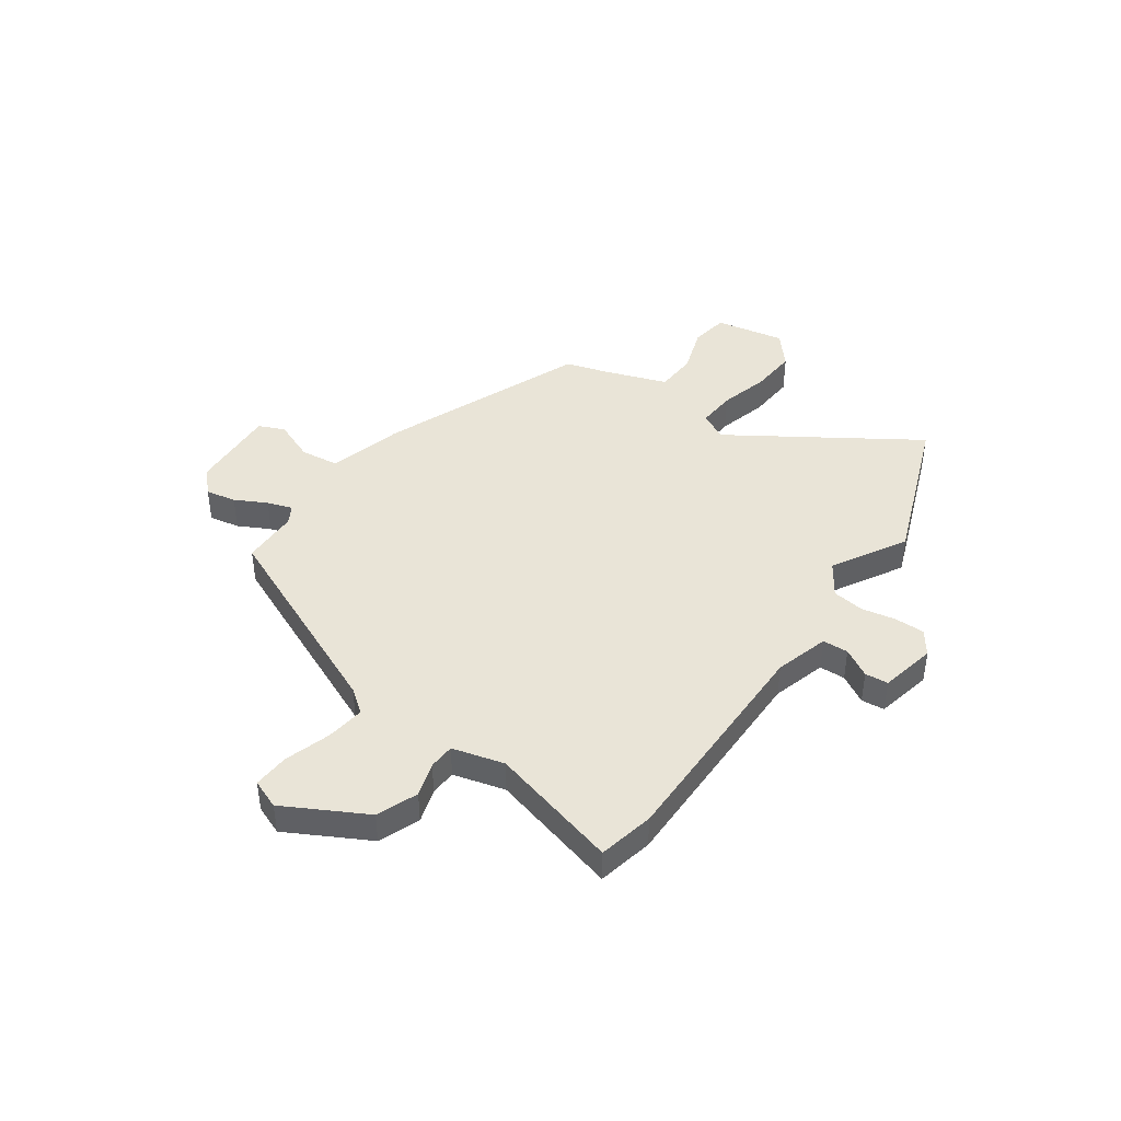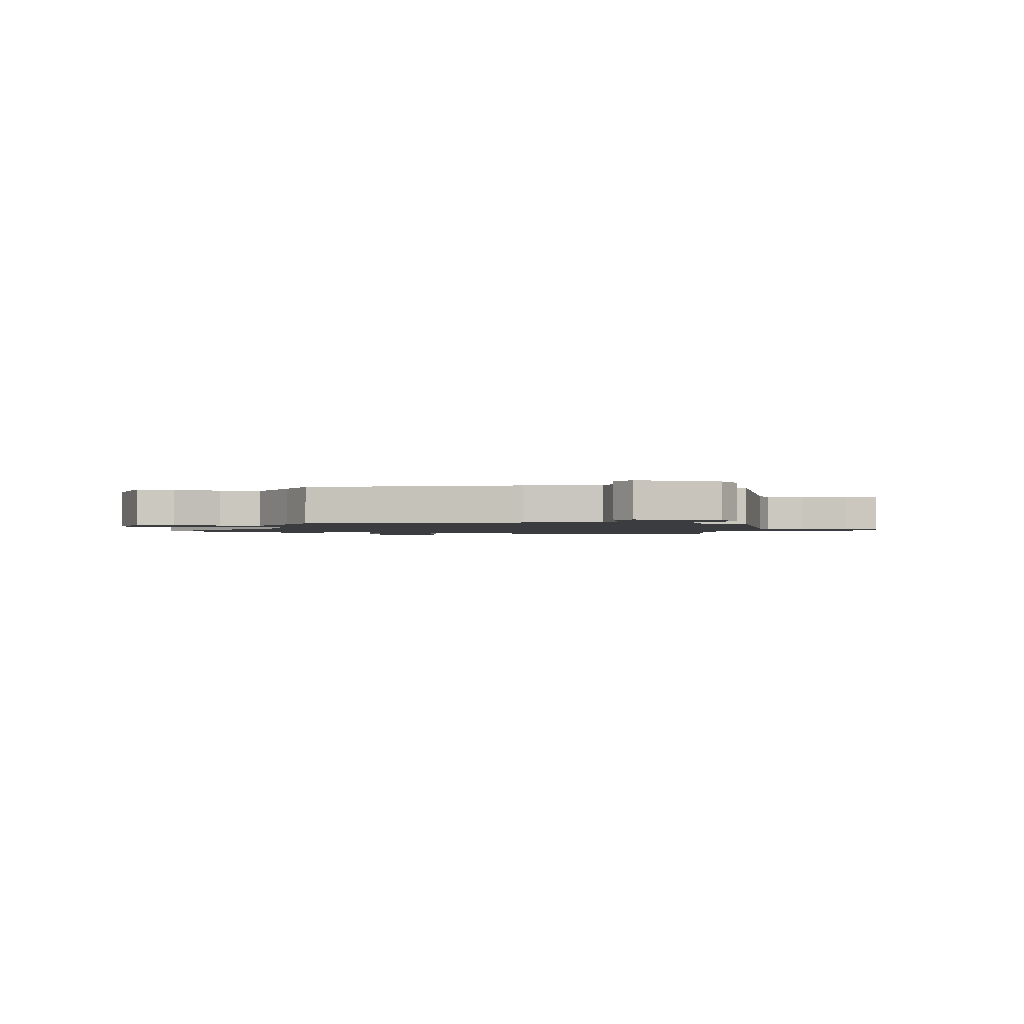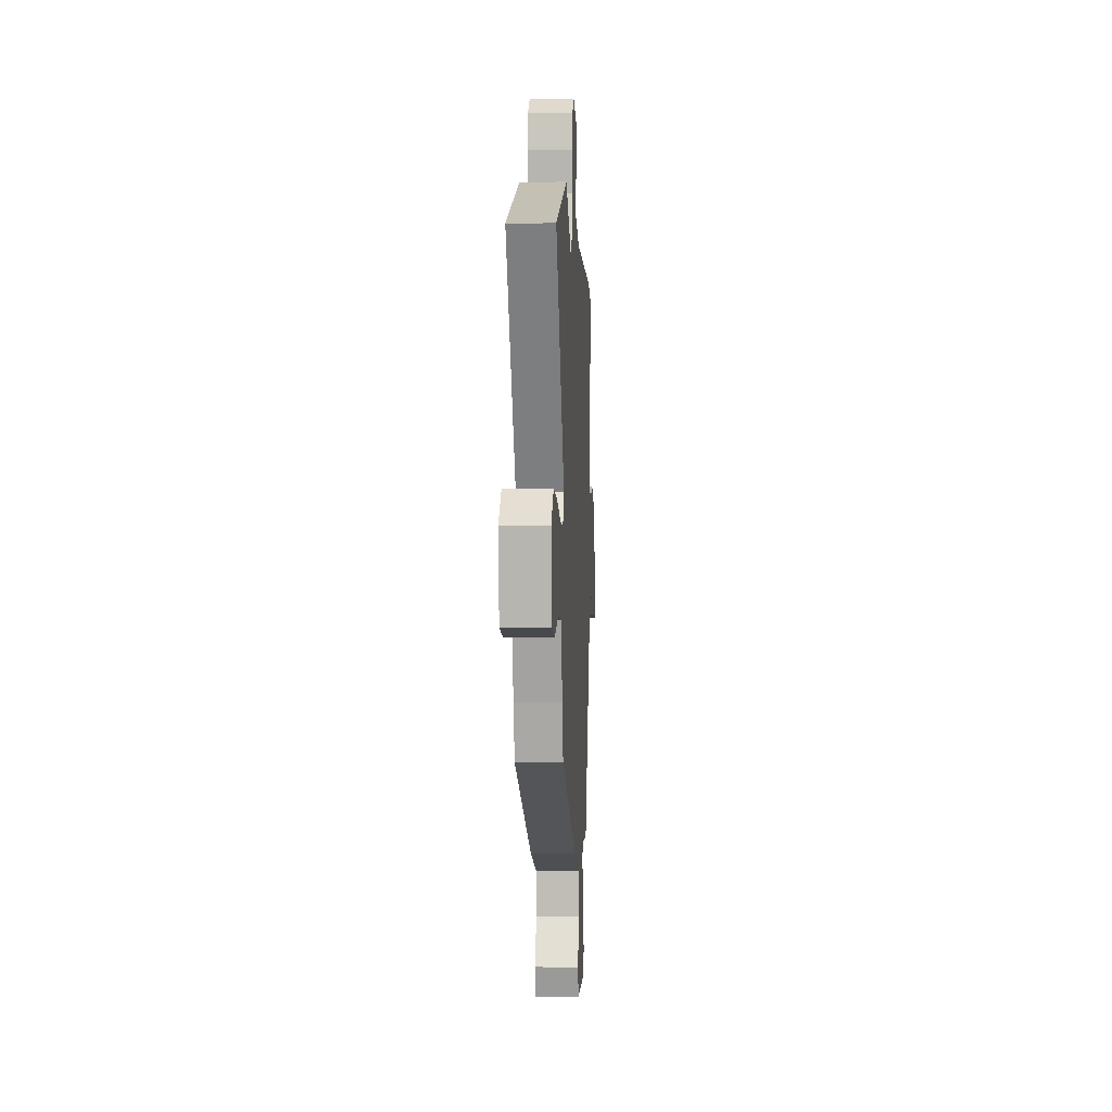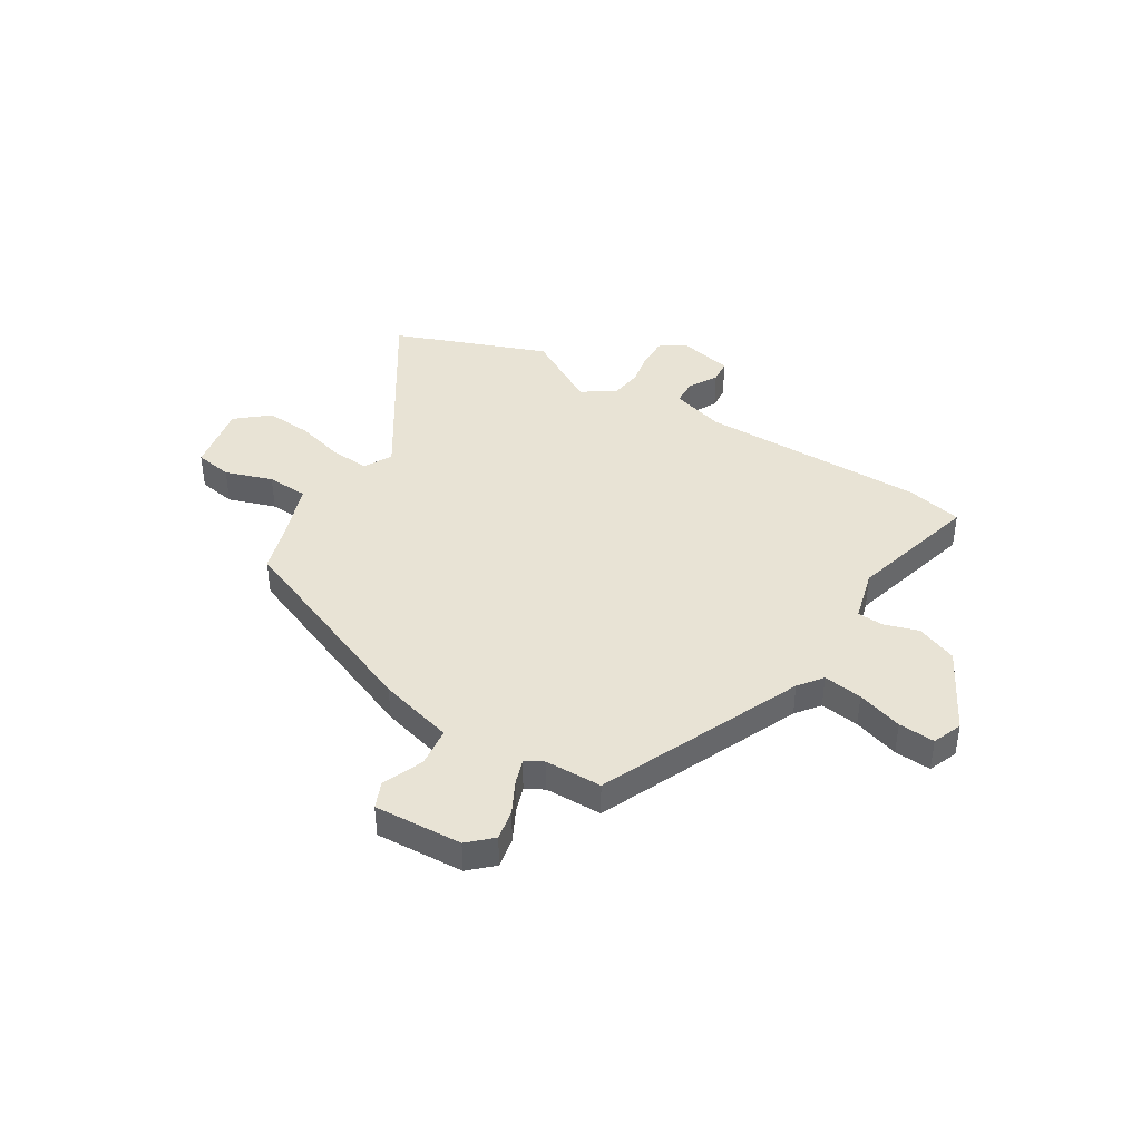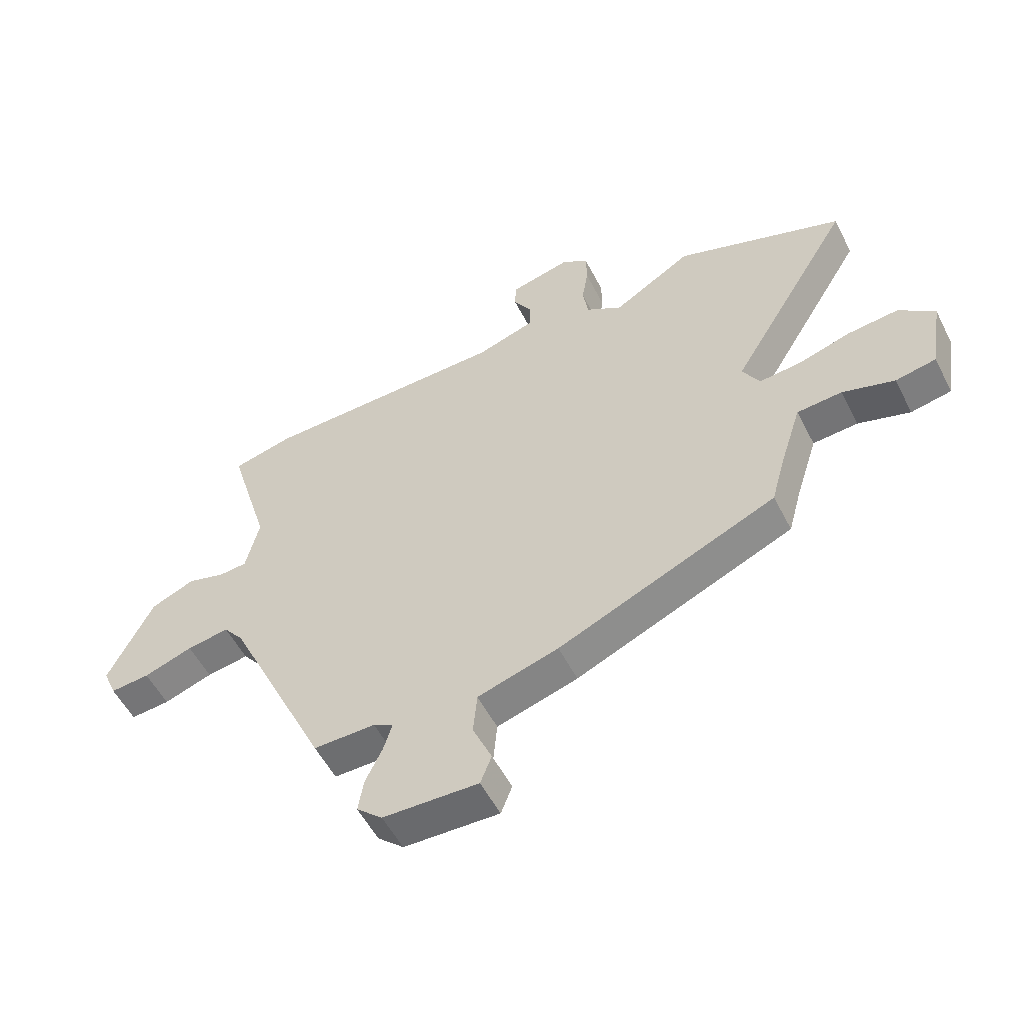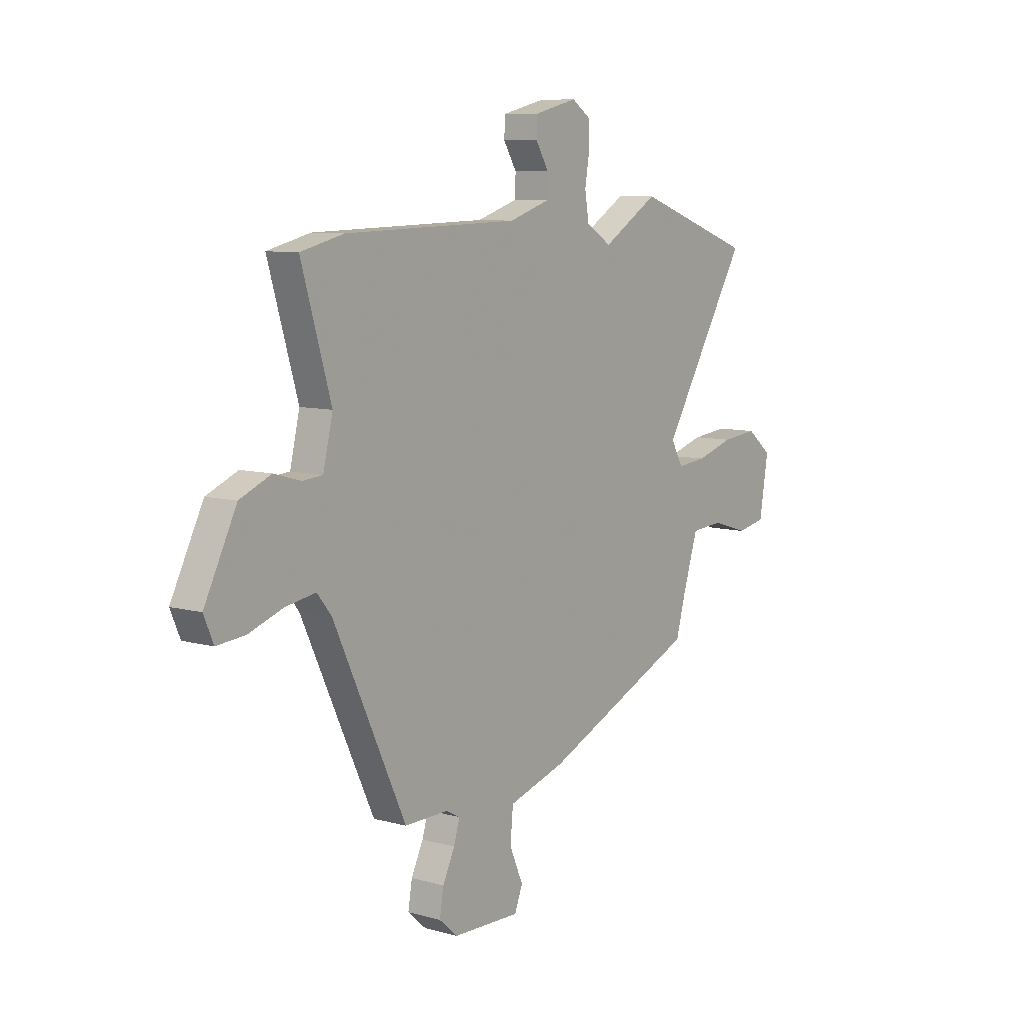
<metadata>
{"format":"obj","ext":"obj","renderer":"f3d","projection":"perspective","resolution":1024,"background":"white","views":[{"elev":43.1,"azim":-56.4,"up":"+Y"},{"elev":-1.8,"azim":165.6,"up":"+Y"},{"elev":-1.0,"azim":92.9,"up":"+Z"},{"elev":41.3,"azim":-149.9,"up":"+Y"},{"elev":-54.0,"azim":26.7,"up":"+Z"},{"elev":8.6,"azim":-53.1,"up":"+Z"}]}
</metadata>
<code>
v -0.357 0.07 -0.491
v -0.538 0.07 -0.106
v -0.574 0.07 -0.061
v -0.649 0.07 -0.073
v -0.736 0.07 -0.103
v -0.806 0.07 -0.109
v -0.83 0.07 -0.053
v -0.75 0.07 0.106
v -0.672 0.07 0.139
v -0.605 0.07 0.12
v -0.555 0.07 0.124
v -0.531 0.07 0.225
v -0.605 0.07 0.474
v -0.498 0.07 0.5
v -0.061 0.07 0.51
v 0.042 0.07 0.543
v 0.043 0.07 0.593
v 0.01 0.07 0.647
v 0.013 0.07 0.692
v 0.12 0.07 0.718
v 0.167 0.07 0.686
v 0.168 0.07 0.628
v 0.157 0.07 0.561
v 0.167 0.07 0.5
v 0.231 0.07 0.46
v 0.371 0.07 0.545
v 0.669 0.07 0.44
v 0.451 0.07 0.082
v 0.481 0.07 0.029
v 0.555 0.07 0.036
v 0.649 0.07 0.064
v 0.739 0.07 0.073
v 0.802 0.07 0.022
v 0.78 0.07 -0.112
v 0.708 0.07 -0.126
v 0.616 0.07 -0.098
v 0.536 0.07 -0.104
v 0.498 0.07 -0.222
v 0.474 0.07 -0.309
v 0.086 0.07 -0.477
v -0.058 0.07 -0.52
v -0.065 0.07 -0.596
v -0.031 0.07 -0.674
v -0.051 0.07 -0.725
v -0.221 0.07 -0.72
v -0.267 0.07 -0.679
v -0.257 0.07 -0.62
v -0.227 0.07 -0.558
v -0.212 0.07 -0.509
v -0.247 0.07 -0.49
v -0.357 0 -0.491
v -0.538 0 -0.106
v -0.574 0 -0.061
v -0.649 0 -0.073
v -0.736 0 -0.103
v -0.806 0 -0.109
v -0.83 0 -0.053
v -0.75 0 0.106
v -0.672 0 0.139
v -0.605 0 0.12
v -0.555 0 0.124
v -0.531 0 0.225
v -0.605 0 0.474
v -0.498 0 0.5
v -0.061 0 0.51
v 0.042 0 0.543
v 0.043 0 0.593
v 0.01 0 0.647
v 0.013 0 0.692
v 0.12 0 0.718
v 0.167 0 0.686
v 0.168 0 0.628
v 0.157 0 0.561
v 0.167 0 0.5
v 0.231 0 0.46
v 0.371 0 0.545
v 0.669 0 0.44
v 0.451 0 0.082
v 0.481 0 0.029
v 0.555 0 0.036
v 0.649 0 0.064
v 0.739 0 0.073
v 0.802 0 0.022
v 0.78 0 -0.112
v 0.708 0 -0.126
v 0.616 0 -0.098
v 0.536 0 -0.104
v 0.498 0 -0.222
v 0.474 0 -0.309
v 0.086 0 -0.477
v -0.058 0 -0.52
v -0.065 0 -0.596
v -0.031 0 -0.674
v -0.051 0 -0.725
v -0.221 0 -0.72
v -0.267 0 -0.679
v -0.257 0 -0.62
v -0.227 0 -0.558
v -0.212 0 -0.509
v -0.247 0 -0.49
f 46 47 48
f 45 46 48
f 44 45 48
f 43 44 48
f 42 43 48
f 41 42 48 49
f 41 49 50
f 40 41 50
f 39 40 50
f 38 39 50
f 34 35 36
f 33 34 36
f 32 33 36
f 31 32 36
f 30 31 36
f 29 30 36 37
f 50 1 2
f 38 50 2
f 37 38 2
f 29 37 2
f 28 29 2
f 21 22 23
f 20 21 23
f 19 20 23
f 18 19 23
f 17 18 23
f 16 17 23 24
f 15 16 24 25
f 14 15 25
f 13 14 25
f 12 13 25
f 8 9 10
f 7 8 10
f 6 7 10
f 5 6 10
f 4 5 10
f 3 4 10 11
f 28 2 3
f 27 28 3
f 26 27 3
f 25 26 3
f 3 11 12 25
f 98 97 96
f 98 96 95
f 98 95 94
f 98 94 93
f 98 93 92
f 99 98 92 91
f 100 99 91
f 100 91 90
f 100 90 89
f 100 89 88
f 86 85 84
f 86 84 83
f 86 83 82
f 86 82 81
f 86 81 80
f 87 86 80 79
f 52 51 100
f 52 100 88
f 52 88 87
f 52 87 79
f 52 79 78
f 73 72 71
f 73 71 70
f 73 70 69
f 73 69 68
f 73 68 67
f 74 73 67 66
f 75 74 66 65
f 75 65 64
f 75 64 63
f 75 63 62
f 60 59 58
f 60 58 57
f 60 57 56
f 60 56 55
f 60 55 54
f 61 60 54 53
f 53 52 78
f 53 78 77
f 53 77 76
f 53 76 75
f 75 62 61 53
f 1 51 52 2
f 2 52 53 3
f 3 53 54 4
f 4 54 55 5
f 5 55 56 6
f 6 56 57 7
f 7 57 58 8
f 8 58 59 9
f 9 59 60 10
f 10 60 61 11
f 11 61 62 12
f 12 62 63 13
f 13 63 64 14
f 14 64 65 15
f 15 65 66 16
f 16 66 67 17
f 17 67 68 18
f 18 68 69 19
f 19 69 70 20
f 20 70 71 21
f 21 71 72 22
f 22 72 73 23
f 23 73 74 24
f 24 74 75 25
f 25 75 76 26
f 26 76 77 27
f 27 77 78 28
f 28 78 79 29
f 29 79 80 30
f 30 80 81 31
f 31 81 82 32
f 32 82 83 33
f 33 83 84 34
f 34 84 85 35
f 35 85 86 36
f 36 86 87 37
f 37 87 88 38
f 38 88 89 39
f 39 89 90 40
f 40 90 91 41
f 41 91 92 42
f 42 92 93 43
f 43 93 94 44
f 44 94 95 45
f 45 95 96 46
f 46 96 97 47
f 47 97 98 48
f 48 98 99 49
f 49 99 100 50
f 50 100 51 1

</code>
